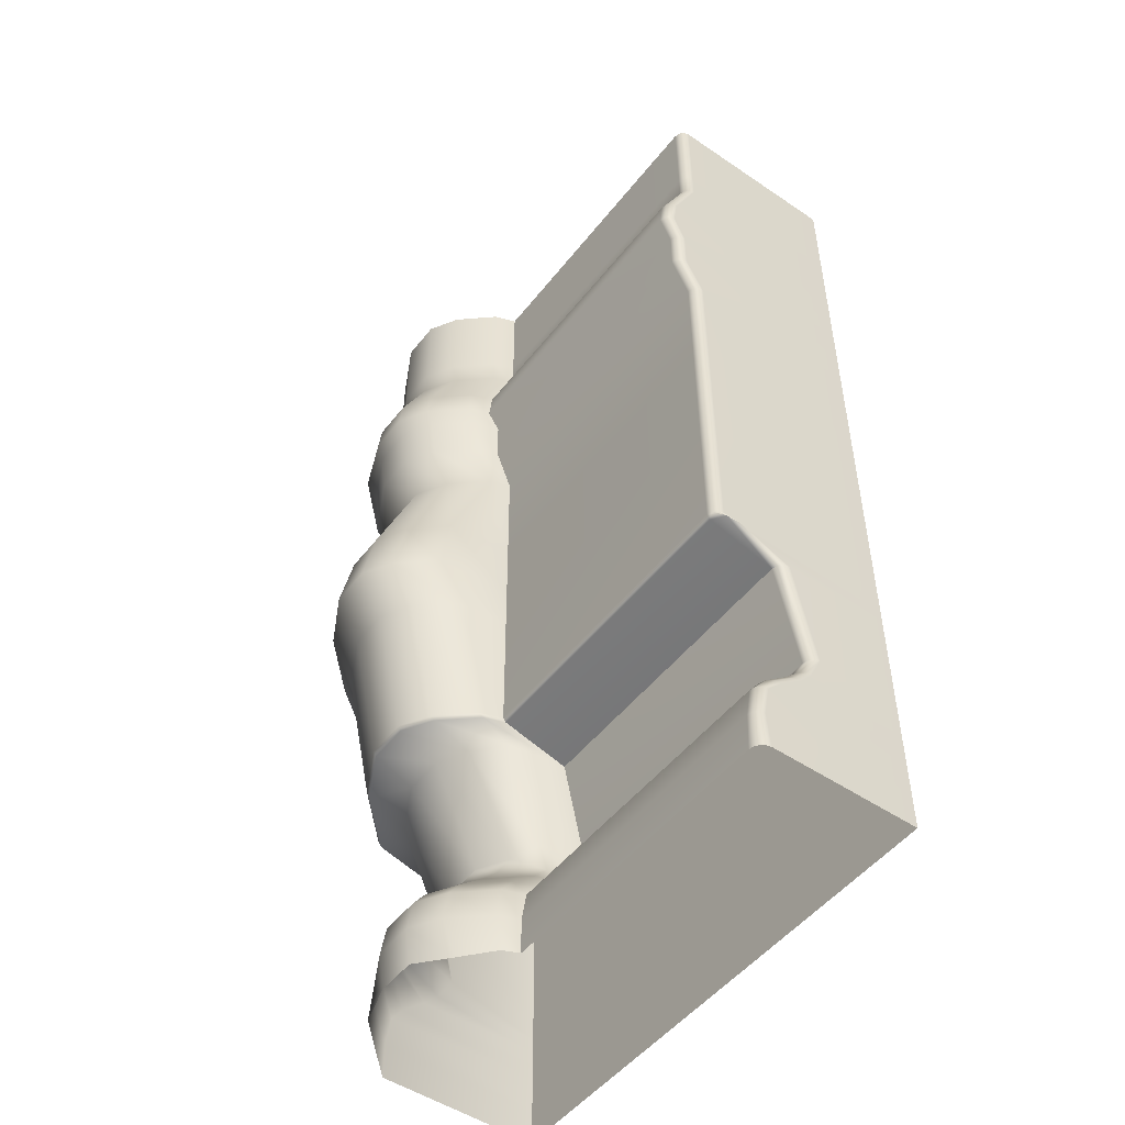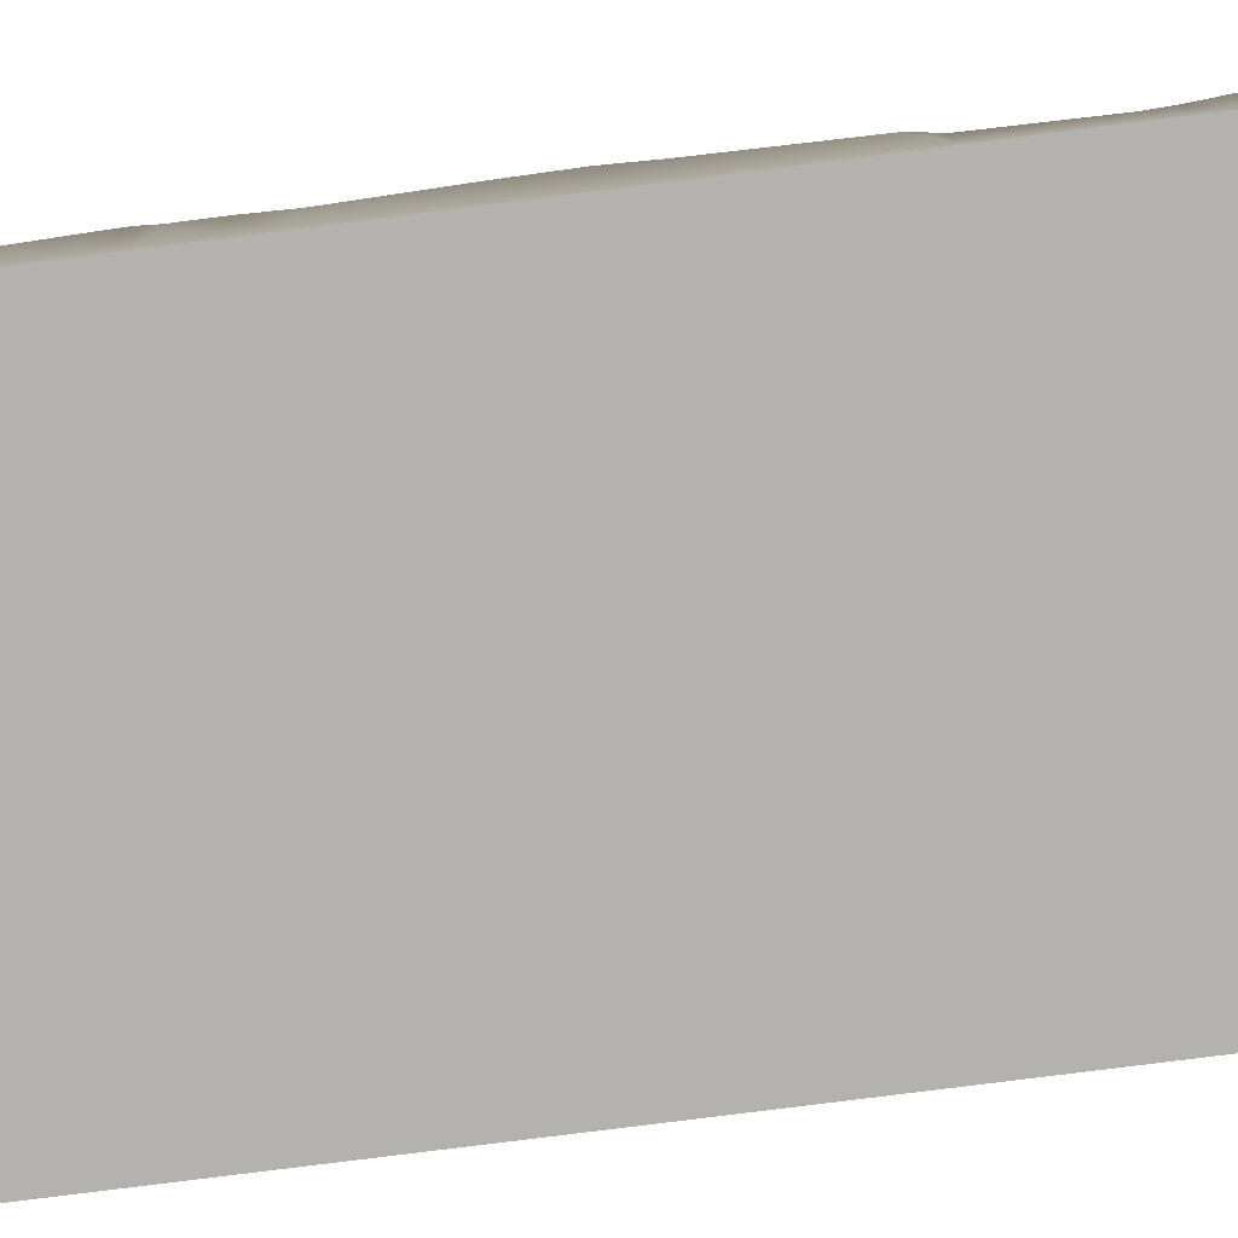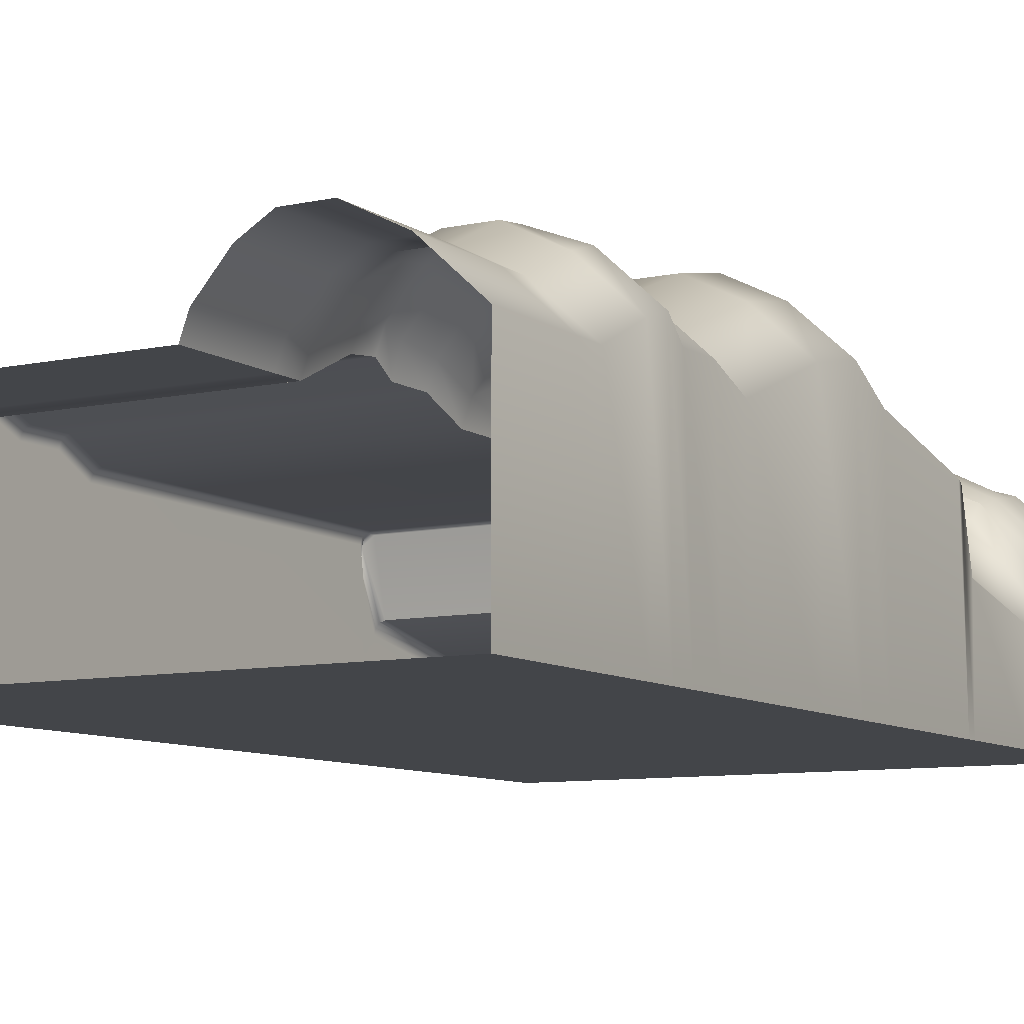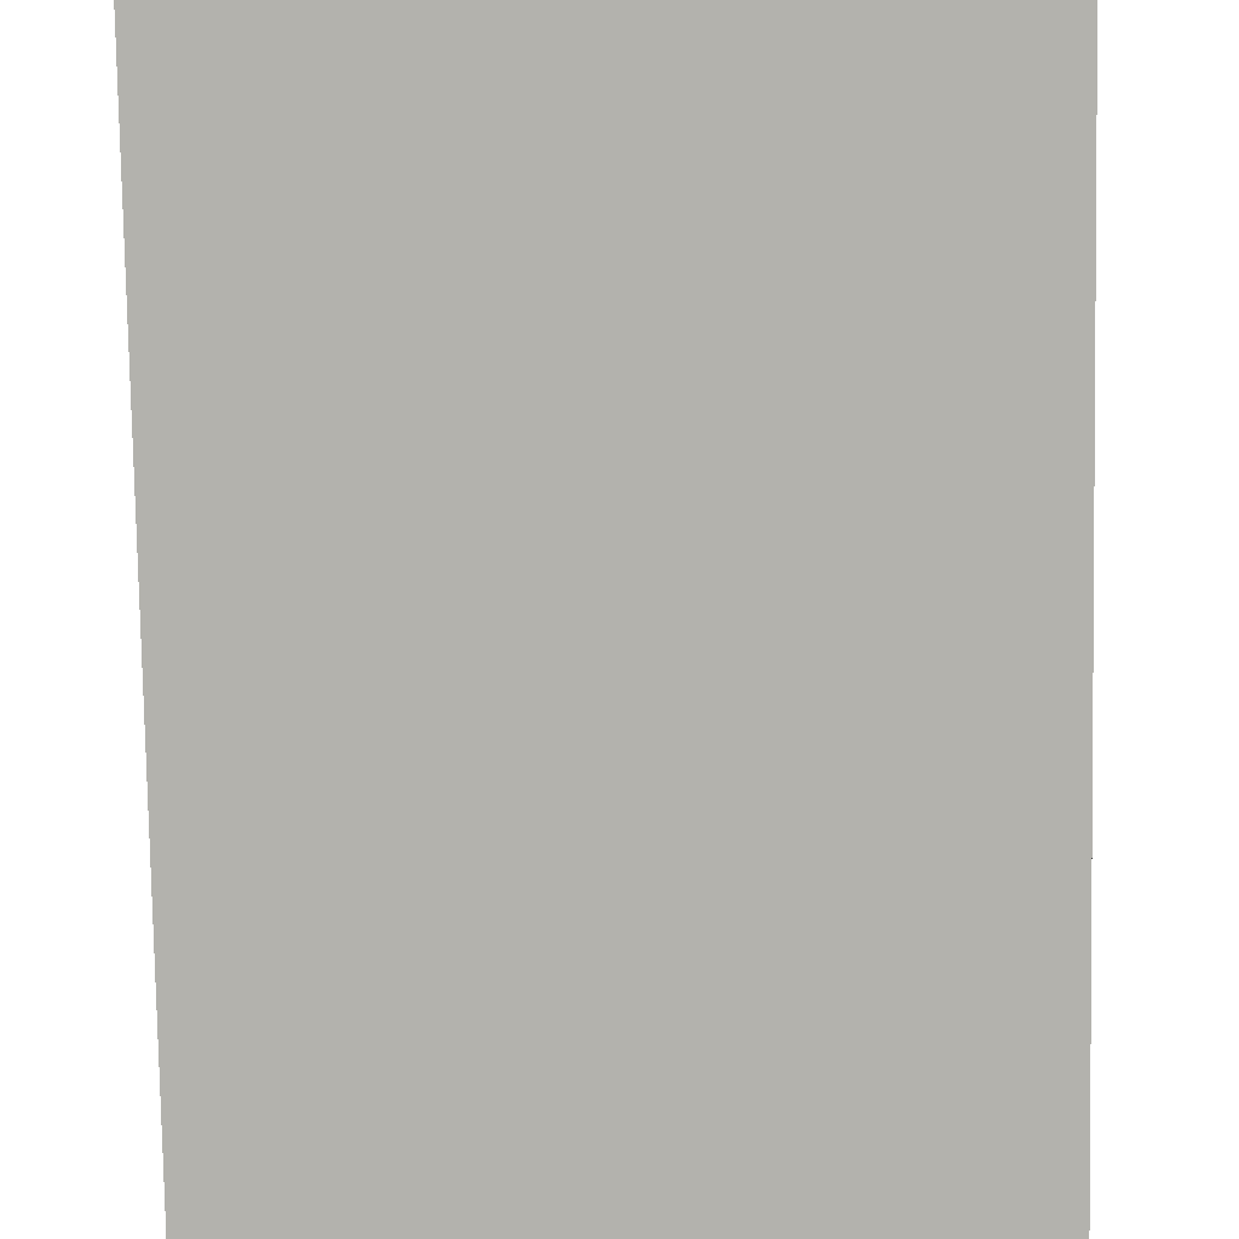
<metadata>
{"format":"obj","ext":"obj","renderer":"f3d","projection":"perspective","resolution":1024,"background":"white","views":[{"elev":-50.3,"azim":-126.6,"up":"+Z"},{"elev":-79.7,"azim":97.2,"up":"+Y"},{"elev":-8.8,"azim":30.4,"up":"+Y"},{"elev":-79.4,"azim":-179.0,"up":"+Y"}]}
</metadata>
<code>
g default
v -2.5 -5 -36.5
v -2.5 -5 36.5
v 21.78 7.805 -36.5
v 21.78 9.851 36.5
v 21.78 -5 -36.5
v 21.78 -5 36.5
v 21.78 7.846 -33.7
v 21.78 -5 -33.7
v -2.5 -5 -33.7
v 21.78 7.454 -31.25
v 21.78 -5 -30.92
v -2.5 -5 -30.92
v 21.78 4.834 -28.61
v 21.78 -5 -28.46
v -2.5 -5 -28.46
v 21.78 3.632 -27.43
v 21.78 -5 -27.28
v -2.5 -5 -27.28
v 21.78 2.475 -25.49
v 21.78 -5 -25.46
v -2.5 -5 -25.46
v 21.78 4.257 -17.21
v 21.78 -5 -16.97
v -2.5 -5 -16.97
v 21.78 9.545 -15.84
v 21.78 -5 -16.12
v -2.5 -5 -16.12
v 21.78 9.851 11.98
v 21.78 -5 11.98
v -2.5 -5 11.98
v 21.78 11.2 18.75
v 21.78 -5 18.05
v -2.5 -5 18.05
v 21.78 11.94 22.48
v 21.78 -5 22.35
v -2.5 -5 22.35
v 21.78 9.851 26.79
v 21.78 -5 26.79
v -2.5 -5 26.79
v 21.78 12.19 20.28
v 21.78 -5 20.12
v -2.5 -5 20.12
v 21.78 11.22 15.46
v 21.78 -5 15.03
v -2.5 -5 15.03
v 21.78 6.566 -30.03
v 21.78 -5 -29.66
v -2.5 -5 -29.66
v 21.78 9.788 -15.48
v 21.78 -5 -15.68
v -2.5 -5 -15.68
v -1.5 7.805 -36.5
v -2.5 6.805 -36.5
v -2.366 7.305 -36.5
v -2 7.671 -36.5
v -2.5 7.03 -33.7
v -2.391 7.437 -33.7
v -2.093 7.736 -33.7
v -1.686 7.846 -33.7
v -2.5 6.585 -31.23
v -2.398 7.008 -31.24
v -2.105 7.33 -31.25
v -1.686 7.454 -31.25
v -2.5 5.387 -30
v -2.44 5.9 -30.01
v -2.177 6.359 -30.02
v -1.686 6.566 -30.03
v -2.193 4.61 -28.61
v -2.449 4.121 -28.6
v -2.5 3.588 -28.59
v -1.686 4.834 -28.61
v -2.5 2.6 -27.42
v -2.42 3.07 -27.42
v -2.142 3.465 -27.43
v -1.686 3.632 -27.43
v -2.5 1.653 -25.49
v -2.392 2.062 -25.49
v -2.095 2.364 -25.49
v -1.686 2.475 -25.49
v -1.686 4.257 -17.21
v -2.114 4.123 -17.21
v -2.403 3.784 -17.2
v -2.5 3.35 -17.19
v -2.5 6.636 -15.89
v -2.683 7.676 -15.87
v -2.631 8.873 -15.85
v -1.686 9.545 -15.84
v -2.5 8.973 -15.49
v -2.391 9.38 -15.49
v -2.093 9.678 -15.49
v -1.686 9.788 -15.48
v -2.093 9.742 11.98
v -2.391 9.443 11.98
v -2.5 9.036 11.98
v -1.686 9.851 11.98
v -2.5 10.47 14.85
v -2.392 10.88 14.85
v -2.095 11.18 14.89
v -1.687 11.29 14.94
v -2.093 11.17 18.17
v -2.391 10.87 18.13
v -2.5 10.46 18.12
v -1.687 11.27 18.22
v -2.5 11.37 20.27
v -2.392 11.78 20.27
v -2.095 12.08 20.28
v -1.686 12.19 20.28
v -2.104 11.82 22.48
v -2.397 11.5 22.47
v -2.5 11.08 22.47
v -1.686 11.94 22.48
v -2.5 9.029 26.79
v -2.392 9.439 26.79
v -2.095 9.74 26.79
v -1.686 9.851 26.79
v -2.093 9.742 36.5
v -2.391 9.444 36.5
v -2.5 9.037 36.5
v -1.686 9.851 36.5
v 38.22 7.805 -36.5
v 38.18 7.846 -33.7
v 38.18 -5 -33.7
v 38.22 -5 -36.5
v 38.18 7.454 -31.25
v 38.18 -5 -30.92
v 38.18 6.566 -30.03
v 38.18 -5 -29.66
v 38.18 4.834 -28.61
v 38.18 -5 -28.46
v 38.18 3.632 -27.43
v 38.18 -5 -27.28
v 38.18 2.475 -25.49
v 38.18 -5 -25.46
v 38.18 4.257 -17.21
v 38.18 -5 -16.97
v 38.18 9.545 -15.84
v 38.18 -5 -16.12
v 38.18 9.788 -15.48
v 38.18 -5 -15.68
v 38.18 9.851 11.98
v 38.18 -5 11.98
v 38.18 11.22 15.46
v 38.18 -5 15.03
v 38.18 11.2 18.75
v 38.18 -5 18.05
v 38.18 12.67 20.28
v 38.18 -5 20.12
v 38.18 11.94 22.48
v 38.18 -5 22.35
v 38.18 9.851 26.79
v 38.18 -5 26.79
v 38.18 9.851 36.5
v 38.18 -5 36.5
v 22.38 11.51 36.5
v 22.38 11.51 26.79
v 22.38 13.61 22.48
v 22.38 13.86 20.28
v 22.38 13.33 18.75
v 22.38 12.88 15.46
v 22.38 11.51 11.98
v 22.38 11.45 -15.48
v 22.38 11.21 -15.84
v 22.38 9 -17.21
v 22.38 5.994 -25.49
v 22.38 5.296 -27.43
v 22.38 6.497 -28.61
v 22.38 8.229 -30.03
v 22.38 9.117 -31.25
v 22.38 9.509 -33.7
v 22.35 9.063 -36.5
v 22.38 -5 -36.5
v 22.38 -5 -33.7
v 22.38 -5 -30.92
v 22.38 -5 -29.66
v 22.38 -5 -28.46
v 22.38 -5 -27.28
v 22.38 -5 -25.46
v 22.38 -5 -16.97
v 22.38 -5 -16.12
v 22.38 -5 -15.68
v 22.38 -5 11.98
v 22.38 -5 15.03
v 22.38 -5 18.05
v 22.38 -5 20.12
v 22.38 -5 22.35
v 22.38 -5 26.79
v 22.38 -5 36.5
v 24.74 -5 15.03
v 24.74 -5 18.05
v 24.74 -5 20.12
v 24.74 -5 22.35
v 24.74 -5 26.79
v 24.74 -5 36.5
v 24.74 14.18 36.5
v 24.74 14.18 26.79
v 24.74 16.27 22.48
v 24.74 16.52 20.28
v 24.74 16 18.75
v 24.74 15.54 15.46
v 24.74 14.18 11.98
v 24.74 14.11 -15.48
v 24.74 13.87 -15.84
v 24.74 10.66 -17.21
v 24.74 6.8 -25.49
v 24.74 7.958 -27.43
v 24.74 9.159 -28.61
v 24.74 10.89 -30.03
v 24.74 11.78 -31.25
v 24.74 12.17 -33.7
v 24.74 11.06 -36.5
v 24.74 -5 -36.5
v 24.74 -5 -33.7
v 24.74 -5 -30.92
v 24.74 -5 -29.66
v 24.74 -5 -28.46
v 24.74 -5 -27.28
v 24.74 -5 -25.46
v 24.74 -5 -16.97
v 24.74 -5 -16.12
v 24.74 -5 -15.68
v 24.74 -5 11.98
v 30.26 15.51 36.5
v 30.26 15.51 26.79
v 30.26 17.61 22.48
v 30.26 17.86 20.28
v 30.26 17.33 18.75
v 30.26 16.88 15.46
v 30.26 15.51 11.98
v 30.26 15.45 -15.48
v 30.26 15.21 -15.84
v 30.26 12 -17.21
v 30.26 8.138 -25.49
v 30.26 9.296 -27.43
v 30.26 10.5 -28.61
v 30.26 12.23 -30.03
v 30.26 13.12 -31.25
v 30.26 13.51 -33.7
v 30.27 13.06 -36.5
v 30.26 -5 -36.5
v 30.26 -5 -33.7
v 30.26 -5 -30.92
v 30.26 -5 -29.66
v 30.26 -5 -28.46
v 30.26 -5 -27.28
v 30.26 -5 -25.46
v 30.26 -5 -16.97
v 30.26 -5 -16.12
v 30.26 -5 -15.68
v 30.26 -5 11.98
v 30.26 -5 15.03
v 30.26 -5 18.05
v 30.26 -5 20.12
v 30.26 -5 22.35
v 30.26 -5 26.79
v 30.26 -5 36.5
v 34.21 13.51 36.5
v 34.21 13.51 26.79
v 34.21 15.61 22.48
v 34.21 16.33 20.28
v 34.21 15.33 18.75
v 34.21 14.88 15.46
v 34.21 13.51 11.98
v 34.21 13.45 -15.48
v 34.21 13.21 -15.84
v 34.21 10 -17.21
v 34.21 6.138 -25.49
v 34.21 9.296 -27.43
v 34.21 10.5 -28.61
v 34.21 10.23 -30.03
v 34.21 11.12 -31.25
v 34.21 11.51 -33.7
v 33.58 12.06 -36.5
v 34.21 -5 -36.5
v 34.21 -5 -33.7
v 34.21 -5 -30.92
v 34.21 -5 -29.66
v 34.21 -5 -28.46
v 34.21 -5 -27.28
v 34.21 -5 -25.46
v 34.21 -5 -16.97
v 34.21 -5 -16.12
v 34.21 -5 -15.68
v 34.21 -5 11.98
v 34.21 -5 15.03
v 34.21 -5 18.05
v 34.21 -5 20.12
v 34.21 -5 22.35
v 34.21 -5 26.79
v 34.21 -5 36.5
v 34.21 13.51 28.96
v 30.26 15.51 28.96
v 24.74 14.18 28.96
v 22.38 11.51 28.96
v 21.78 9.851 28.96
v -1.686 9.851 28.96
v -2.094 9.74 28.96
v -2.392 9.44 28.96
v -2.5 9.031 28.96
v -2.5 -5 28.96
v 21.78 -5 28.96
v 22.38 -5 28.96
v 24.74 -5 28.96
v 30.26 -5 28.96
v 34.21 -5 28.96
v 38.18 -5 28.96
v 38.18 9.851 28.96
v -2.5 8.997 -4.991
v -2.5 -5 -5.107
v 21.78 -5 -5.107
v 22.38 -5 -5.107
v 24.74 -5 -5.107
v 30.26 -5 -5.107
v 34.21 -5 -5.107
v 38.18 -5 -5.107
v 38.18 12.16 -4.985
v 34.21 15.82 -4.985
v 30.26 17.82 -4.985
v 24.74 16.48 -4.985
v 22.38 13.82 -4.985
v 21.78 9.812 -4.985
v -1.686 9.812 -4.985
v -2.093 9.703 -4.986
v -2.391 9.404 -4.988
v -2.5 9.006 -1.327
v -2.5 -5 -1.418
v 21.78 -5 -1.418
v 22.38 -5 -1.418
v 24.74 -5 -1.418
v 30.26 -5 -1.418
v 34.21 -5 -1.418
v 38.18 -5 -1.418
v 38.18 14.17 -1.322
v 34.21 17.83 -1.322
v 30.26 19.83 -1.322
v 24.74 18.49 -1.322
v 22.38 15.83 -1.322
v 21.78 9.82 -1.322
v -1.686 9.82 -1.322
v -2.093 9.711 -1.323
v -2.391 9.413 -1.324
v -2.5 9.017 3.604
v -2.5 -5 3.546
v 21.78 -5 3.546
v 22.38 -5 3.546
v 24.74 -5 3.546
v 30.26 -5 3.546
v 34.21 -5 3.546
v 38.18 -5 3.546
v 38.18 13.17 3.607
v 34.21 16.84 3.607
v 30.26 18.84 3.607
v 24.74 17.5 3.607
v 22.38 14.84 3.607
v 21.78 9.832 3.607
v -1.686 9.832 3.607
v -2.093 9.723 3.606
v -2.391 9.424 3.605
v 27.02 15.21 -15.84
v 27.02 12 -17.21
v 27.02 8.138 -25.49
v 27.02 9.296 -27.43
v 27.02 10.5 -28.61
v 27.02 12.23 -30.03
v 27.02 13.12 -31.25
v 27.02 13.51 -33.7
v 27.09 13.06 -36.5
v 27.02 -5 -36.5
v 27.02 -5 -33.7
v 27.02 -5 -30.92
v 27.02 -5 -29.66
v 27.02 -5 -28.46
v 27.02 -5 -27.28
v 27.02 -5 -25.46
v 27.02 -5 -16.97
v 27.02 -5 -16.12
v 27.02 -5 -15.68
v 27.02 -5 -5.107
v 27.02 -5 -1.418
v 27.02 -5 3.546
v 27.02 -5 11.98
v 27.02 -5 15.03
v 27.02 -5 18.05
v 27.02 -5 20.12
v 27.02 -5 22.35
v 27.02 -5 26.79
v 27.02 -5 28.96
v 27.02 -5 36.5
v 27.02 15.51 36.5
v 27.02 15.51 28.96
v 27.02 15.51 26.79
v 27.02 17.61 22.48
v 27.02 17.86 20.28
v 27.02 17.33 18.75
v 27.02 16.88 15.46
v 27.02 15.51 11.98
v 27.02 18.84 3.607
v 27.02 19.83 -1.322
v 27.02 17.82 -4.985
v 27.02 15.45 -15.48
g Platform_2
f 1 9 56 53
f 52 59 7 3
f 120 121 122 123
f 5 8 9 1
f 59 63 10 7
f 122 121 124 125
f 9 8 11 12
f 60 56 9 12
f 63 67 46 10
f 125 124 126 127
f 12 11 47 48
f 64 60 12 48
f 71 75 16 13
f 129 128 130 131
f 15 14 17 18
f 72 70 15 18
f 75 79 19 16
f 131 130 132 133
f 18 17 20 21
f 76 72 18 21
f 79 80 22 19
f 133 132 134 135
f 21 20 23 24
f 83 76 21 24
f 135 134 136 137
f 24 23 26 27
f 84 83 24 27
f 22 80 87 25
f 25 87 91 49
f 137 136 138 139
f 27 26 50 51
f 88 84 27 51
f 28 95 99 43
f 141 140 142 143
f 30 29 44 45
f 96 94 30 45
f 31 103 107 40
f 145 144 146 147
f 33 32 41 42
f 104 102 33 42
f 34 111 115 37
f 149 148 150 151
f 36 35 38 39
f 112 110 36 39
f 294 295 119 4
f 305 306 152 153
f 299 300 6 2
f 118 298 299 2
f 40 107 111 34
f 147 146 148 149
f 42 41 35 36
f 110 104 42 36
f 43 99 103 31
f 143 142 144 145
f 45 44 32 33
f 102 96 45 33
f 67 71 13 46
f 127 126 128 129
f 48 47 14 15
f 70 64 48 15
f 354 355 95 28
f 348 349 140 141
f 342 343 29 30
f 94 341 342 30
f 52 55 58 59
f 55 54 57 58
f 54 53 56 57
f 59 58 62 63
f 58 57 61 62
f 57 56 60 61
f 63 62 66 67
f 62 61 65 66
f 61 60 64 65
f 67 66 68 71
f 66 65 69 68
f 65 64 70 69
f 71 68 74 75
f 68 69 73 74
f 69 70 72 73
f 75 74 78 79
f 74 73 77 78
f 73 72 76 77
f 79 78 81 80
f 78 77 82 81
f 77 76 83 82
f 80 81 86 87
f 81 82 85 86
f 82 83 84 85
f 87 86 90 91
f 86 85 89 90
f 85 84 88 89
f 355 356 92 95
f 356 357 93 92
f 357 341 94 93
f 95 92 98 99
f 92 93 97 98
f 93 94 96 97
f 99 98 100 103
f 98 97 101 100
f 97 96 102 101
f 103 100 106 107
f 100 101 105 106
f 101 102 104 105
f 107 106 108 111
f 106 105 109 108
f 105 104 110 109
f 111 108 114 115
f 108 109 113 114
f 109 110 112 113
f 295 296 116 119
f 296 297 117 116
f 297 298 118 117
f 116 117 118 119
f 3 7 169 170
f 8 5 171 172
f 7 10 168 169
f 11 8 172 173
f 10 46 167 168
f 47 11 173 174
f 13 16 165 166
f 17 14 175 176
f 16 19 164 165
f 20 17 176 177
f 19 22 163 164
f 23 20 177 178
f 22 25 162 163
f 26 23 178 179
f 25 49 161 162
f 50 26 179 180
f 28 43 159 160
f 44 29 181 182
f 31 40 157 158
f 41 32 183 184
f 34 37 155 156
f 38 35 185 186
f 294 4 154 293
f 6 300 301 187
f 40 34 156 157
f 35 41 184 185
f 43 31 158 159
f 32 44 182 183
f 46 13 166 167
f 14 47 174 175
f 354 28 160 353
f 29 343 344 181
f 293 154 194 292
f 156 155 195 196
f 157 156 196 197
f 158 157 197 198
f 159 158 198 199
f 160 159 199 200
f 353 160 200 352
f 162 161 201 202
f 163 162 202 203
f 164 163 203 204
f 165 164 204 205
f 166 165 205 206
f 167 166 206 207
f 168 167 207 208
f 169 168 208 209
f 170 169 209 210
f 172 171 211 212
f 173 172 212 213
f 174 173 213 214
f 175 174 214 215
f 176 175 215 216
f 177 176 216 217
f 178 177 217 218
f 179 178 218 219
f 180 179 219 220
f 181 344 345 221
f 182 181 221 188
f 183 182 188 189
f 184 183 189 190
f 185 184 190 191
f 186 185 191 192
f 187 301 302 193
f 189 188 381 382
f 190 189 382 383
f 191 190 383 384
f 192 191 384 385
f 193 302 386 387
f 292 194 388 389
f 196 195 390 391
f 197 196 391 392
f 198 197 392 393
f 199 198 393 394
f 200 199 394 395
f 352 200 395 396
f 202 201 399 358
f 203 202 358 359
f 204 203 359 360
f 205 204 360 361
f 206 205 361 362
f 207 206 362 363
f 208 207 363 364
f 209 208 364 365
f 210 209 365 366
f 212 211 367 368
f 213 212 368 369
f 214 213 369 370
f 215 214 370 371
f 216 215 371 372
f 217 216 372 373
f 218 217 373 374
f 219 218 374 375
f 220 219 375 376
f 221 345 379 380
f 188 221 380 381
f 291 222 256 290
f 224 223 257 258
f 225 224 258 259
f 226 225 259 260
f 227 226 260 261
f 228 227 261 262
f 351 228 262 350
f 230 229 263 264
f 231 230 264 265
f 232 231 265 266
f 233 232 266 267
f 234 233 267 268
f 235 234 268 269
f 236 235 269 270
f 237 236 270 271
f 238 237 271 272
f 240 239 273 274
f 241 240 274 275
f 242 241 275 276
f 243 242 276 277
f 244 243 277 278
f 245 244 278 279
f 246 245 279 280
f 247 246 280 281
f 248 247 281 282
f 249 346 347 283
f 250 249 283 284
f 251 250 284 285
f 252 251 285 286
f 253 252 286 287
f 254 253 287 288
f 255 303 304 289
f 306 290 256 152
f 258 257 150 148
f 259 258 148 146
f 260 259 146 144
f 261 260 144 142
f 262 261 142 140
f 350 262 140 349
f 264 263 138 136
f 265 264 136 134
f 266 265 134 132
f 267 266 132 130
f 268 267 130 128
f 269 268 128 126
f 270 269 126 124
f 271 270 124 121
f 272 271 121 120
f 274 273 123 122
f 275 274 122 125
f 276 275 125 127
f 277 276 127 129
f 278 277 129 131
f 279 278 131 133
f 280 279 133 135
f 281 280 135 137
f 282 281 137 139
f 283 347 348 141
f 284 283 141 143
f 285 284 143 145
f 286 285 145 147
f 287 286 147 149
f 288 287 149 151
f 289 304 305 153
f 223 291 290 257
f 195 292 389 390
f 155 293 292 195
f 37 294 293 155
f 37 115 295 294
f 115 114 296 295
f 114 113 297 296
f 113 112 298 297
f 299 298 112 39
f 39 38 300 299
f 301 300 38 186
f 302 301 186 192
f 386 302 192 385
f 304 303 254 288
f 305 304 288 151
f 151 150 306 305
f 257 290 306 150
f 307 88 51 308
f 51 50 309 308
f 310 309 50 180
f 311 310 180 220
f 377 311 220 376
f 313 312 248 282
f 314 313 282 139
f 139 138 315 314
f 263 316 315 138
f 229 317 316 263
f 201 318 398 399
f 161 319 318 201
f 49 320 319 161
f 49 91 321 320
f 91 90 322 321
f 90 89 323 322
f 89 88 307 323
f 324 307 308 325
f 308 309 326 325
f 327 326 309 310
f 328 327 310 311
f 378 328 311 377
f 330 329 312 313
f 331 330 313 314
f 314 315 332 331
f 316 333 332 315
f 317 334 333 316
f 318 335 397 398
f 319 336 335 318
f 320 337 336 319
f 320 321 338 337
f 321 322 339 338
f 322 323 340 339
f 323 307 324 340
f 341 324 325 342
f 325 326 343 342
f 344 343 326 327
f 345 344 327 328
f 379 345 328 378
f 347 346 329 330
f 348 347 330 331
f 331 332 349 348
f 333 350 349 332
f 334 351 350 333
f 335 352 396 397
f 336 353 352 335
f 337 354 353 336
f 337 338 355 354
f 338 339 356 355
f 339 340 357 356
f 340 324 341 357
f 359 358 230 231
f 360 359 231 232
f 361 360 232 233
f 362 361 233 234
f 363 362 234 235
f 364 363 235 236
f 365 364 236 237
f 366 365 237 238
f 368 367 239 240
f 369 368 240 241
f 370 369 241 242
f 371 370 242 243
f 372 371 243 244
f 373 372 244 245
f 374 373 245 246
f 375 374 246 247
f 376 375 247 248
f 312 377 376 248
f 329 378 377 312
f 346 379 378 329
f 380 379 346 249
f 381 380 249 250
f 382 381 250 251
f 383 382 251 252
f 384 383 252 253
f 385 384 253 254
f 303 386 385 254
f 387 386 303 255
f 389 388 222 291
f 390 389 291 223
f 391 390 223 224
f 392 391 224 225
f 393 392 225 226
f 394 393 226 227
f 395 394 227 228
f 396 395 228 351
f 397 396 351 334
f 398 397 334 317
f 399 398 317 229
f 358 399 229 230

</code>
